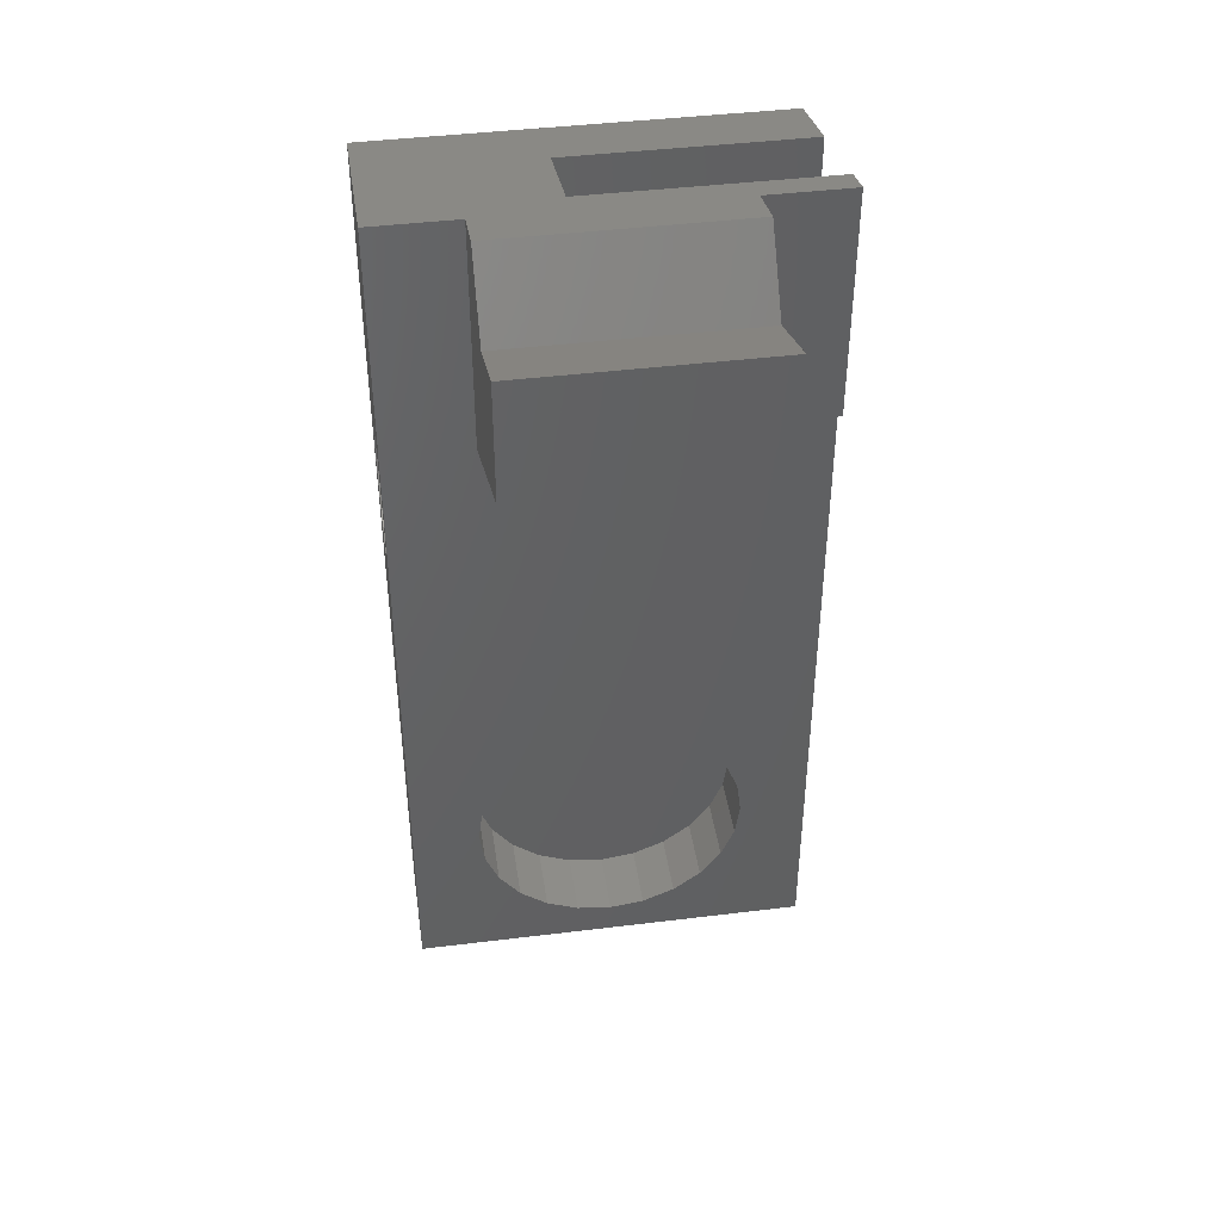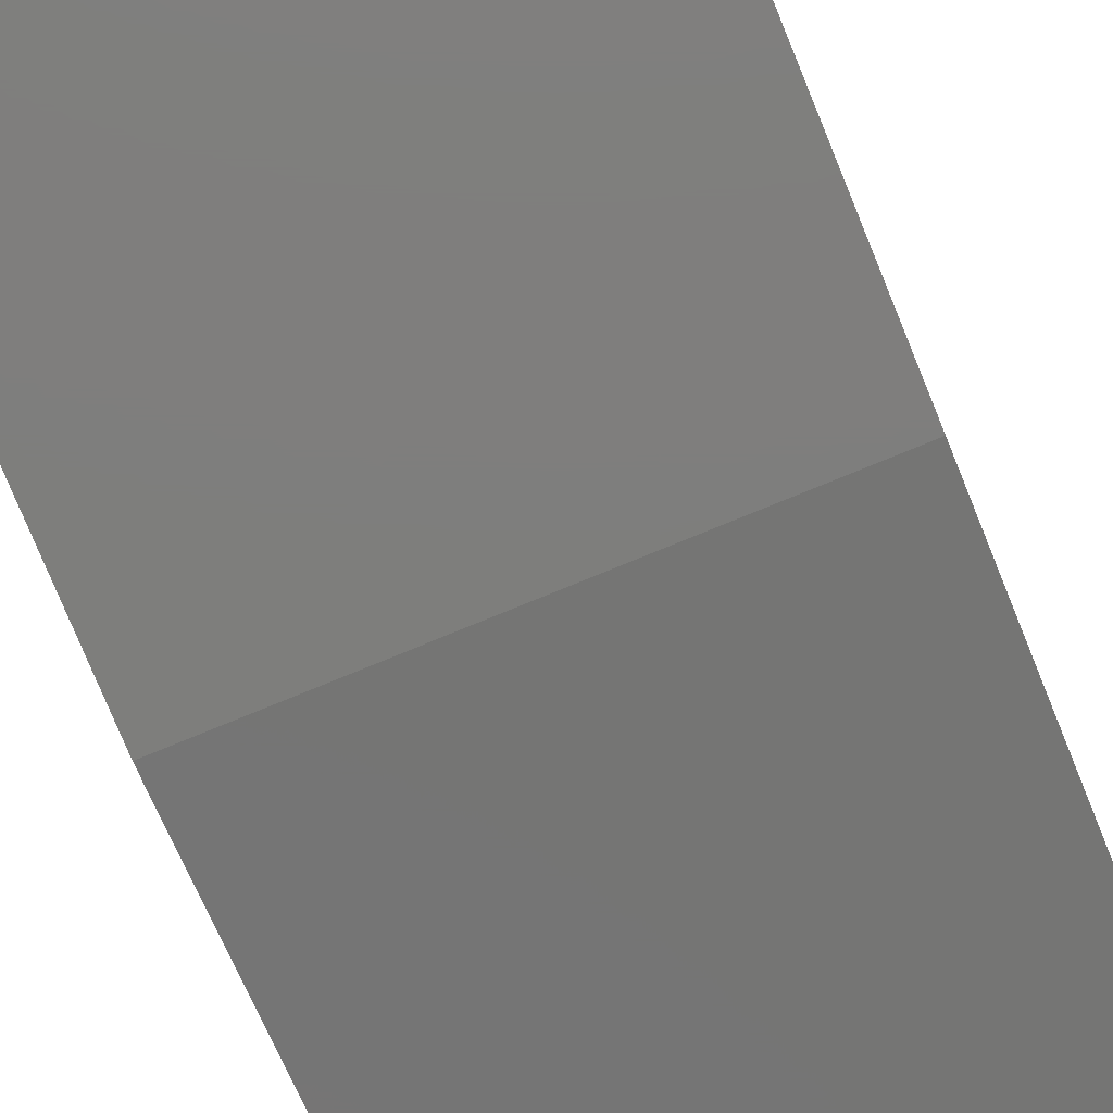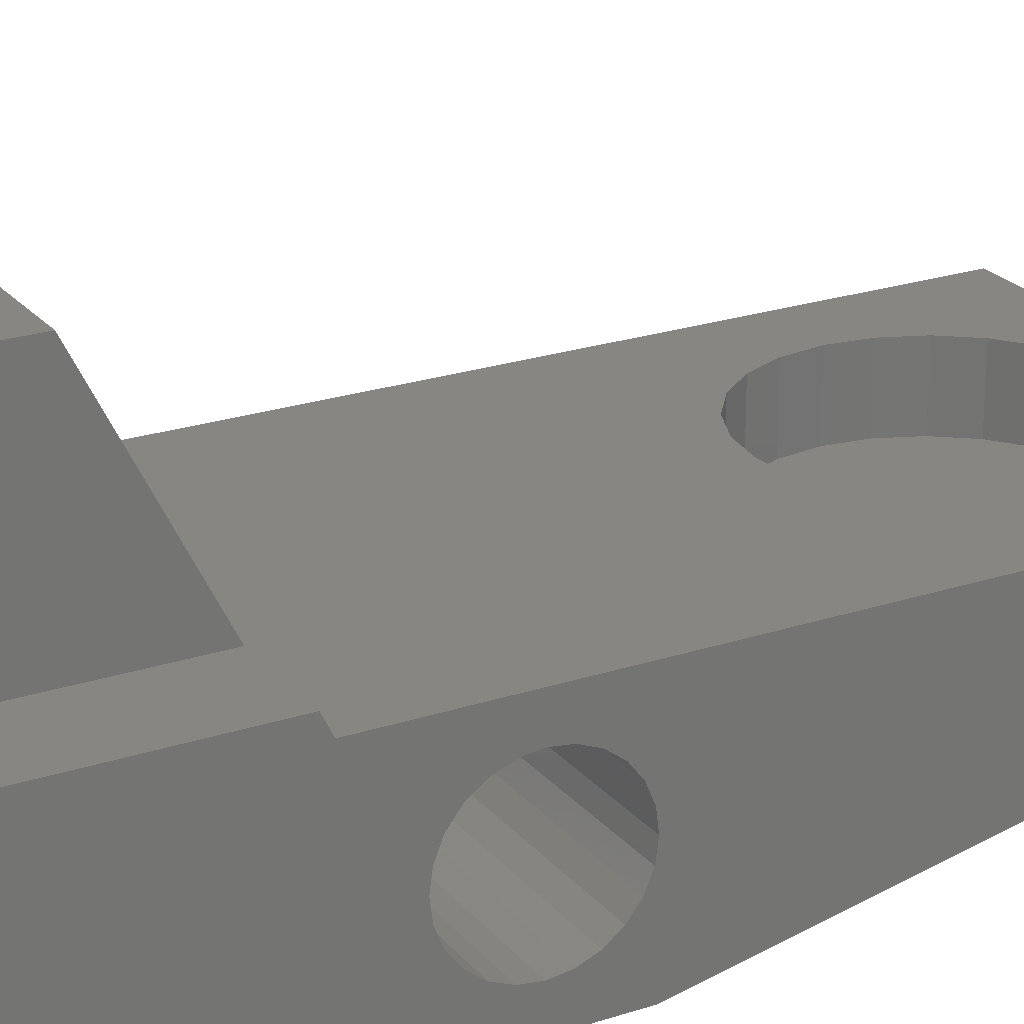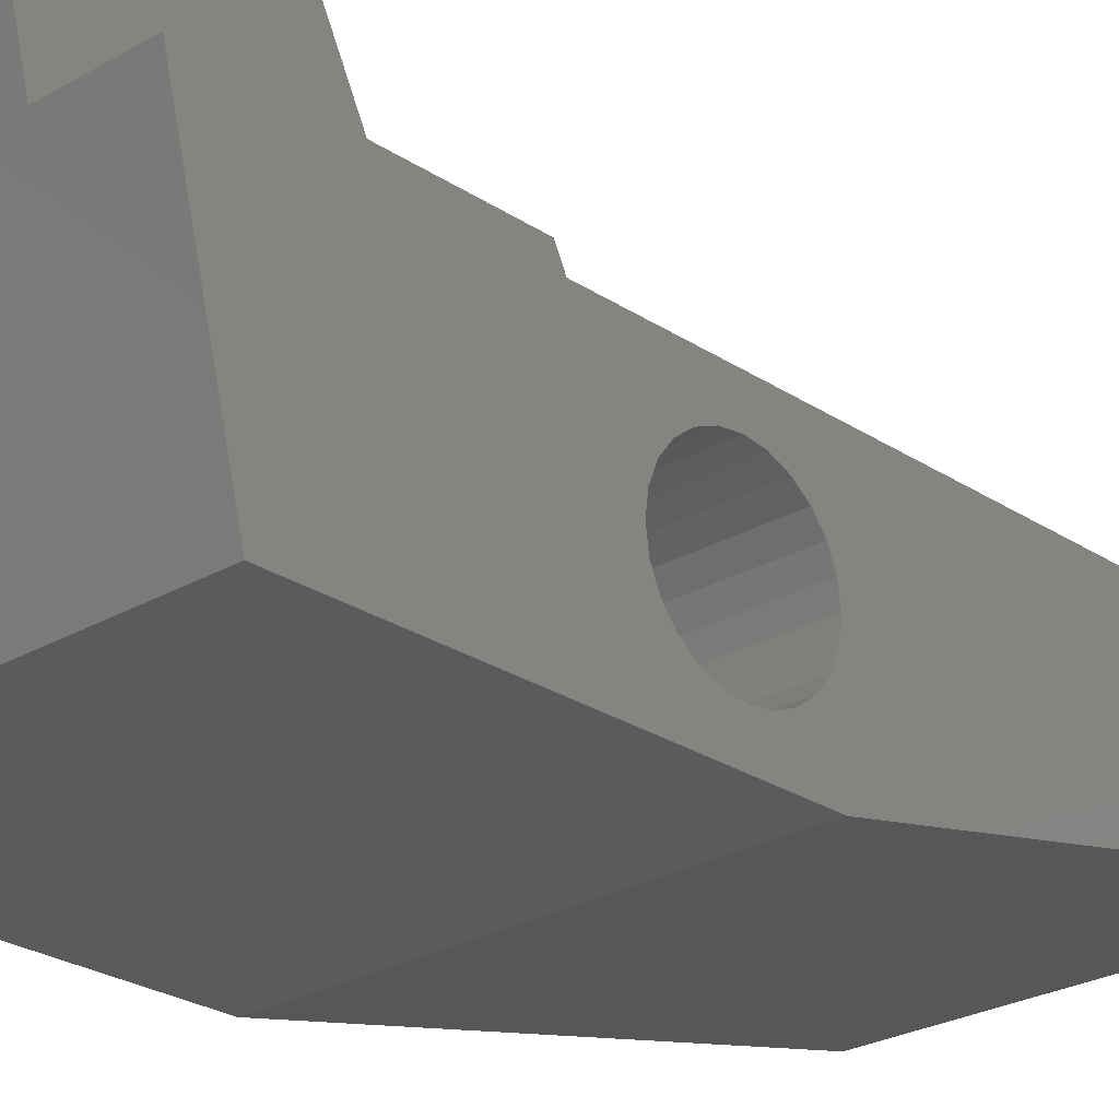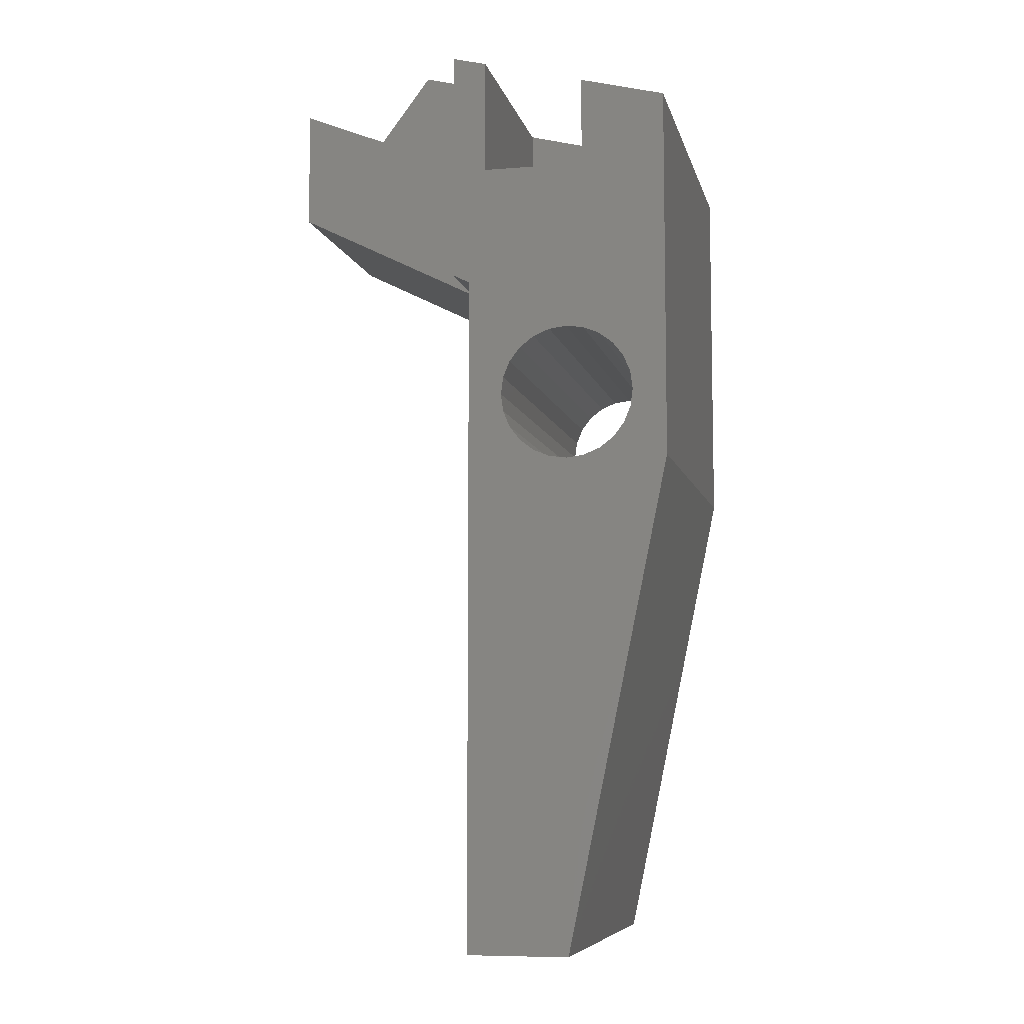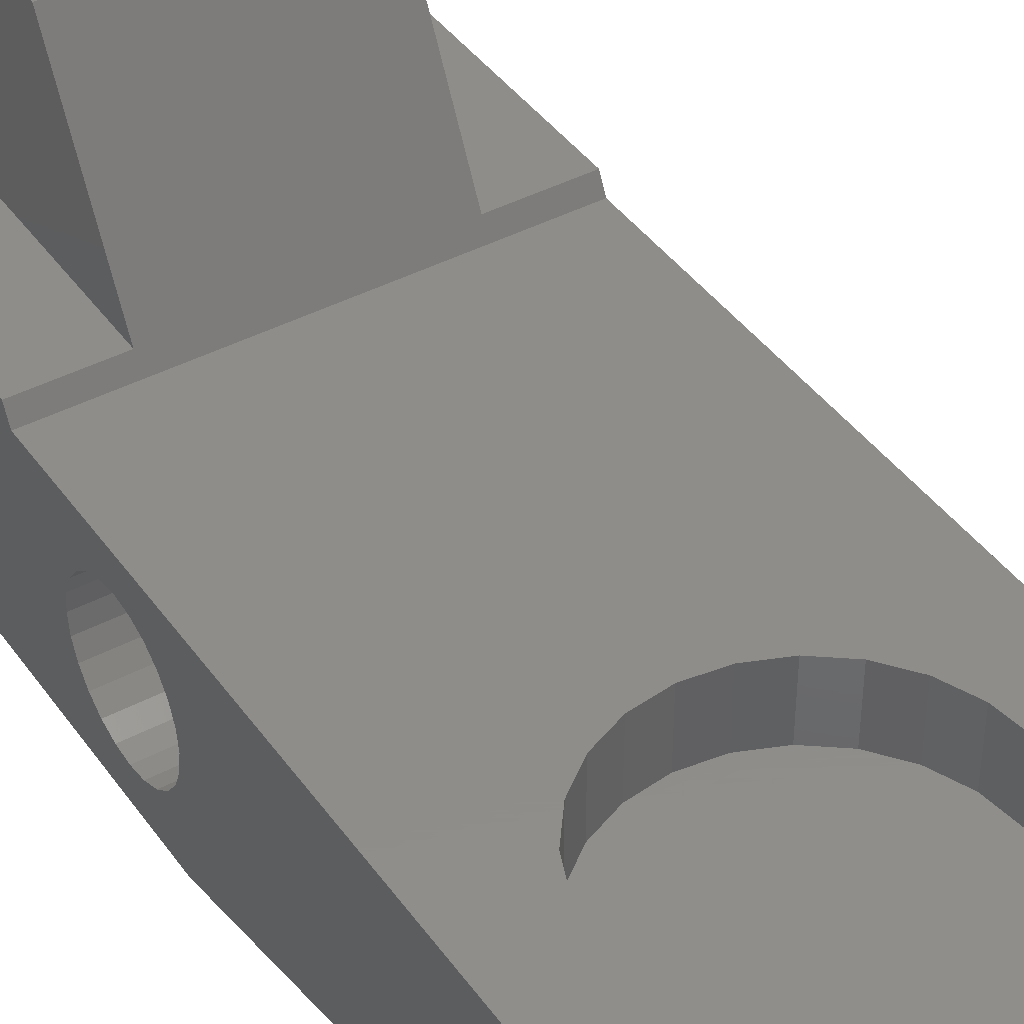
<metadata>
{"format":"stl","ext":"stl","renderer":"f3d","projection":"perspective","resolution":1024,"background":"white","views":[{"elev":42.8,"azim":-8.3,"up":"+Y"},{"elev":-77.8,"azim":-157.7,"up":"+Z"},{"elev":23.2,"azim":-119.1,"up":"+Z"},{"elev":-25.3,"azim":-136.8,"up":"+Z"},{"elev":-7.7,"azim":102.6,"up":"+Y"},{"elev":41.9,"azim":-32.5,"up":"+Z"}]}
</metadata>
<code>
# stl→obj: 130 verts, 260 faces
v -6 43.5 -10
v 6 43.5 -10
v -6 43.5 -7
v 6 43.5 -7
v 6 58 -13
v -6 69 -13
v 6 69 -13
v -6 58 -13
v 3.464 46.5 -7
v 2.828 45.67 -7
v 2 45.04 -7
v 3.864 47.46 -7
v 1.035 44.64 -7
v 6 63.5 -7
v 5.329e-15 44.5 -7
v -1.035 44.64 -7
v -2 45.04 -7
v -2.828 45.67 -7
v -3.464 46.5 -7
v -3.864 47.46 -7
v -6 63.5 -7
v -4 48.5 -7
v -3.864 49.54 -7
v -3.464 50.5 -7
v -2.828 51.33 -7
v -2 51.96 -7
v -1.035 52.36 -7
v 5.329e-15 52.5 -7
v 1.035 52.36 -7
v 2 51.96 -7
v 2.828 51.33 -7
v 3.464 50.5 -7
v 3.864 49.54 -7
v 4 48.5 -7
v 2 51.96 -9
v 1.035 52.36 -9
v 0 52.5 -9
v -1.035 52.36 -9
v -2 51.96 -9
v 2.828 51.33 -9
v 3.464 50.5 -9
v 3.864 49.54 -9
v -2.828 51.33 -9
v -3.464 50.5 -9
v -3.864 49.54 -9
v 4 48.5 -9
v 3.864 47.46 -9
v 3.464 46.5 -9
v 2.828 45.67 -9
v 2 45.04 -9
v 1.035 44.64 -9
v 0 44.5 -9
v -1.035 44.64 -9
v -4 48.5 -9
v -3.864 47.46 -9
v -2 45.04 -9
v -2.828 45.67 -9
v -3.464 46.5 -9
v -6 61.93 -9.482
v -6 62 -10
v 6 62 -10
v 6 61.93 -9.482
v -6 61.73 -9
v 6 61.73 -9
v -6 61.41 -8.586
v 6 61.41 -8.586
v -6 61 -8.268
v 6 61 -8.268
v -6 60.52 -8.068
v 6 60.52 -8.068
v -6 60 -8
v 6 60 -8
v -6 59.48 -8.068
v 6 59.48 -8.068
v -6 59 -8.268
v 6 59 -8.268
v -6 58.59 -8.586
v 6 58.59 -8.586
v -6 58.27 -9
v 6 58.27 -9
v -6 58.07 -9.482
v 6 58.07 -9.482
v -6 58 -10
v 6 58 -10
v -6 58.07 -10.52
v 6 58.07 -10.52
v -6 58.27 -11
v 6 58.27 -11
v -6 58.59 -11.41
v 6 58.59 -11.41
v -6 59 -11.73
v 6 59 -11.73
v -6 59.48 -11.93
v 6 59.48 -11.93
v -6 60 -12
v 6 60 -12
v -6 60.52 -11.93
v 6 60.52 -11.93
v -6 61 -11.73
v 6 61 -11.73
v -6 61.41 -11.41
v 6 61.41 -11.41
v -6 61.73 -11
v 6 61.73 -11
v -6 61.93 -10.52
v 6 61.93 -10.52
v 3.5 69 -3.5
v -3.5 70 -1
v 3.5 70 -1
v -3.5 69 -3.5
v 3.5 71 -5
v -3.5 71 -5
v -3.5 63.75 -6.5
v 3.5 66.5 -1
v -3.5 66.5 -1
v 6 63.75 -6.5
v 3.5 63.75 -6.5
v -6 63.75 -6.5
v -6 70.62 -6.5
v 3.5 70.62 -6.5
v 6 70.62 -6.5
v -3.5 70.62 -6.5
v 6 70.38 -7.5
v -1 69.62 -10.5
v 6 69.62 -10.5
v -1 70.38 -7.5
v 6 67 -10.5
v 6 67 -7.5
v -1 67 -7.5
v -1 67 -10.5
f 1 2 3
f 2 4 3
f 5 6 7
f 5 8 6
f 2 1 5
f 1 8 5
f 4 9 10
f 4 10 11
f 4 12 9
f 4 11 13
f 4 14 12
f 3 4 13
f 3 13 15
f 3 15 16
f 3 16 17
f 3 17 18
f 3 18 19
f 3 19 20
f 3 20 21
f 20 22 21
f 22 23 21
f 23 24 21
f 24 14 21
f 24 25 14
f 25 26 14
f 26 27 14
f 27 28 14
f 29 14 28
f 30 14 29
f 31 14 30
f 32 14 31
f 33 14 32
f 34 14 33
f 12 14 34
f 35 36 37
f 35 37 38
f 35 38 39
f 40 35 39
f 41 40 39
f 42 41 39
f 42 39 43
f 42 43 44
f 42 44 45
f 46 42 45
f 47 46 45
f 48 47 45
f 49 48 45
f 50 49 45
f 51 50 45
f 52 51 45
f 52 45 53
f 53 45 54
f 53 54 55
f 53 55 56
f 57 55 58
f 56 55 57
f 46 34 42
f 34 33 42
f 42 33 41
f 33 32 41
f 41 32 40
f 32 31 40
f 40 31 35
f 31 30 35
f 35 30 36
f 30 29 36
f 36 29 37
f 29 28 37
f 38 37 28
f 38 28 27
f 39 38 27
f 39 27 26
f 43 39 26
f 43 26 25
f 44 43 25
f 44 25 24
f 45 44 24
f 45 24 23
f 54 45 23
f 54 23 22
f 55 54 22
f 55 22 20
f 58 55 20
f 58 20 19
f 57 58 19
f 57 19 18
f 56 57 18
f 56 18 17
f 53 56 17
f 53 17 16
f 52 53 16
f 52 16 15
f 52 15 51
f 15 13 51
f 51 13 50
f 13 11 50
f 50 11 49
f 11 10 49
f 49 10 48
f 10 9 48
f 48 9 47
f 9 12 47
f 47 12 46
f 12 34 46
f 59 60 61
f 62 59 61
f 63 59 62
f 64 63 62
f 65 63 64
f 66 65 64
f 67 65 66
f 68 67 66
f 69 67 68
f 70 69 68
f 71 69 70
f 72 71 70
f 73 71 72
f 74 73 72
f 75 73 74
f 76 75 74
f 77 75 76
f 78 77 76
f 79 77 78
f 80 79 78
f 81 79 80
f 82 81 80
f 83 81 82
f 84 83 82
f 83 84 85
f 84 86 85
f 85 86 87
f 86 88 87
f 87 88 89
f 88 90 89
f 89 90 91
f 90 92 91
f 91 92 93
f 92 94 93
f 93 94 95
f 94 96 95
f 95 96 97
f 96 98 97
f 97 98 99
f 98 100 99
f 99 100 101
f 100 102 101
f 101 102 103
f 102 104 103
f 103 104 105
f 104 106 105
f 105 106 60
f 106 61 60
f 107 108 109
f 107 110 108
f 110 107 111
f 110 111 112
f 113 114 115
f 14 116 117
f 21 113 118
f 21 14 113
f 14 117 113
f 113 117 114
f 115 114 109
f 115 109 108
f 118 119 6
f 8 89 91
f 8 91 93
f 8 87 89
f 1 3 8
f 8 93 95
f 3 87 8
f 8 95 6
f 21 118 6
f 3 85 87
f 3 83 85
f 3 81 83
f 3 79 81
f 3 77 79
f 3 75 77
f 3 73 75
f 3 21 73
f 73 21 71
f 71 21 69
f 69 21 67
f 67 21 6
f 95 97 6
f 97 99 6
f 99 101 6
f 101 103 6
f 103 105 6
f 105 60 6
f 59 6 60
f 63 6 59
f 65 6 63
f 67 6 65
f 114 107 109
f 117 107 114
f 117 120 107
f 107 120 111
f 117 121 120
f 117 116 121
f 115 108 110
f 113 115 110
f 113 110 122
f 110 112 122
f 113 122 119
f 113 119 118
f 123 120 121
f 6 119 122
f 7 124 125
f 7 6 124
f 6 122 124
f 124 122 126
f 126 122 112
f 126 112 111
f 126 111 120
f 126 120 123
f 127 7 125
f 5 92 90
f 5 94 92
f 128 123 121
f 5 7 127
f 5 90 88
f 116 128 121
f 116 127 128
f 2 5 4
f 5 96 94
f 4 5 88
f 14 127 116
f 5 98 96
f 5 127 98
f 4 88 86
f 4 86 84
f 4 84 82
f 4 82 80
f 4 80 78
f 4 78 76
f 4 76 74
f 4 74 14
f 74 72 14
f 72 70 14
f 70 127 14
f 98 127 100
f 100 127 102
f 102 127 104
f 104 127 106
f 106 127 61
f 62 61 127
f 64 62 127
f 66 64 127
f 70 68 127
f 68 66 127
f 129 124 126
f 130 124 129
f 130 127 124
f 127 125 124
f 129 126 128
f 128 126 123
f 130 129 128
f 130 128 127

</code>
